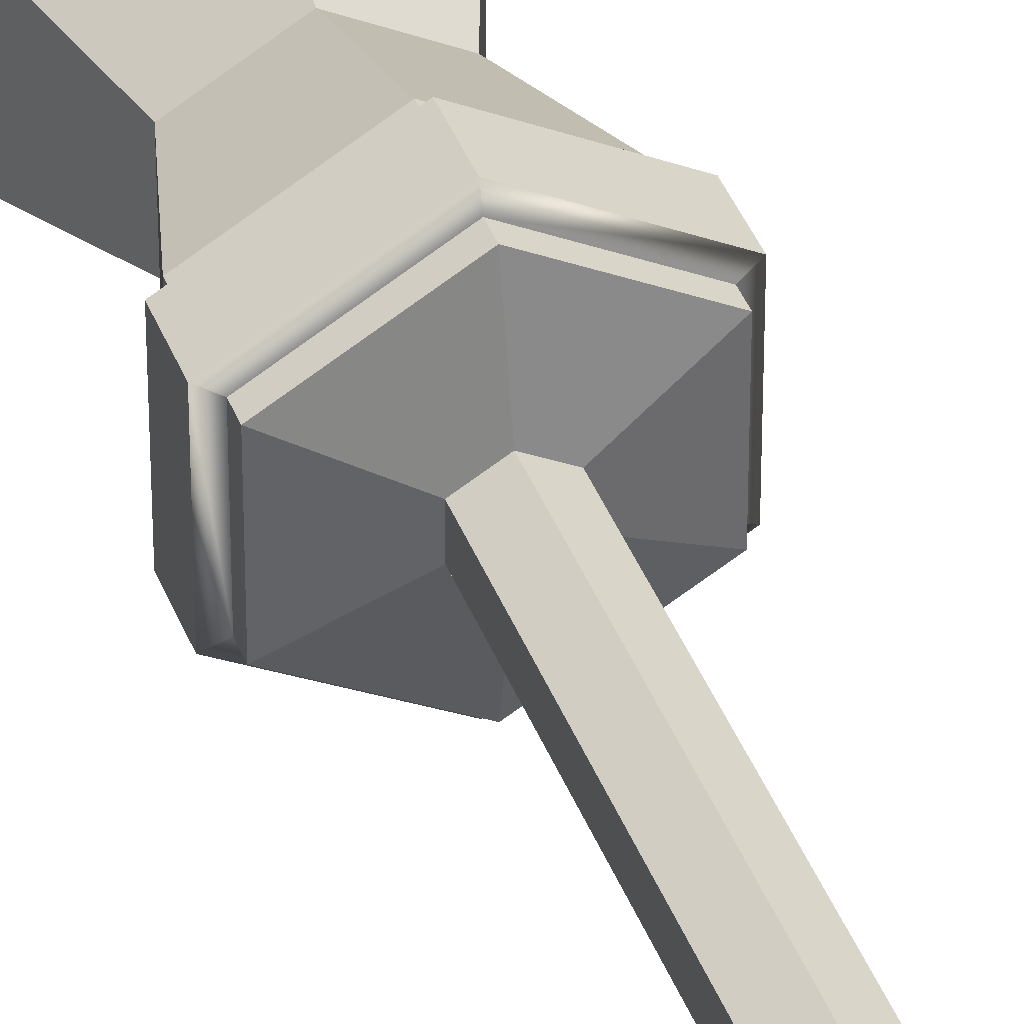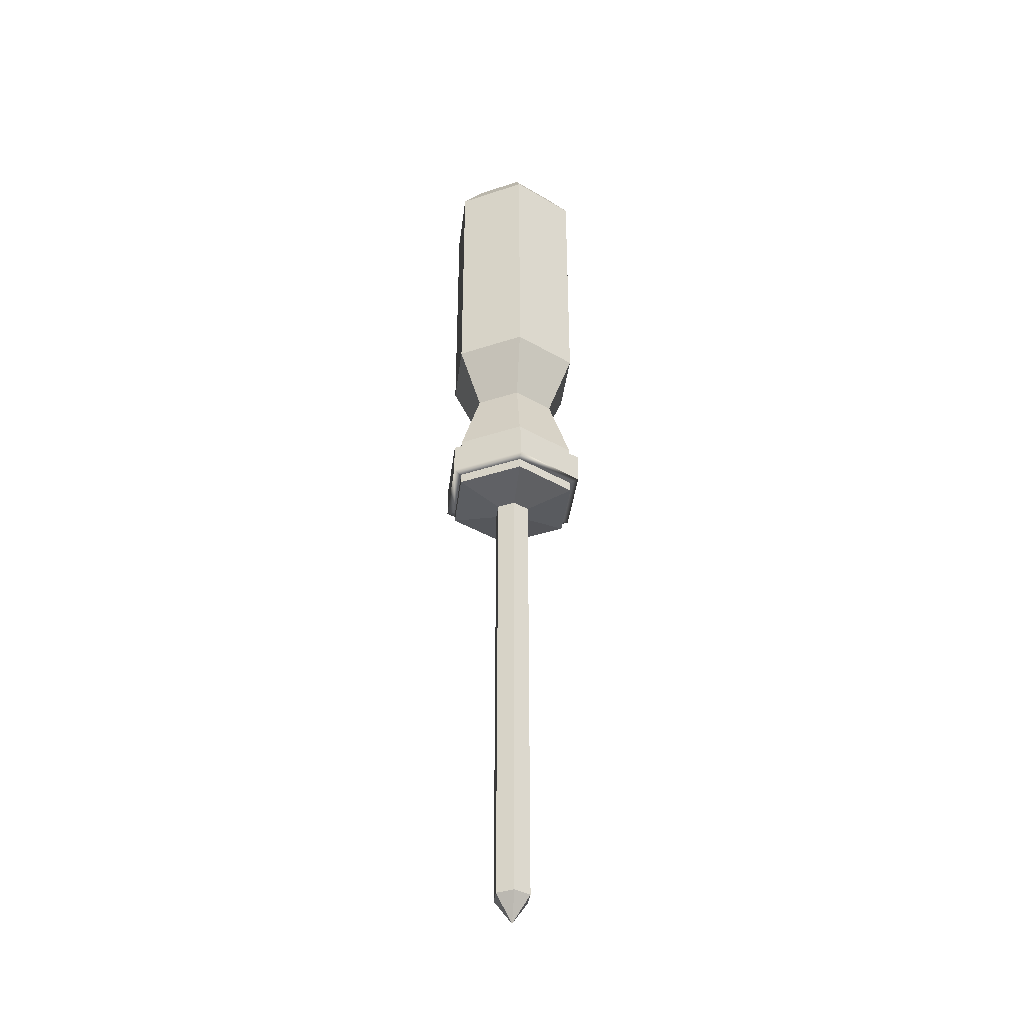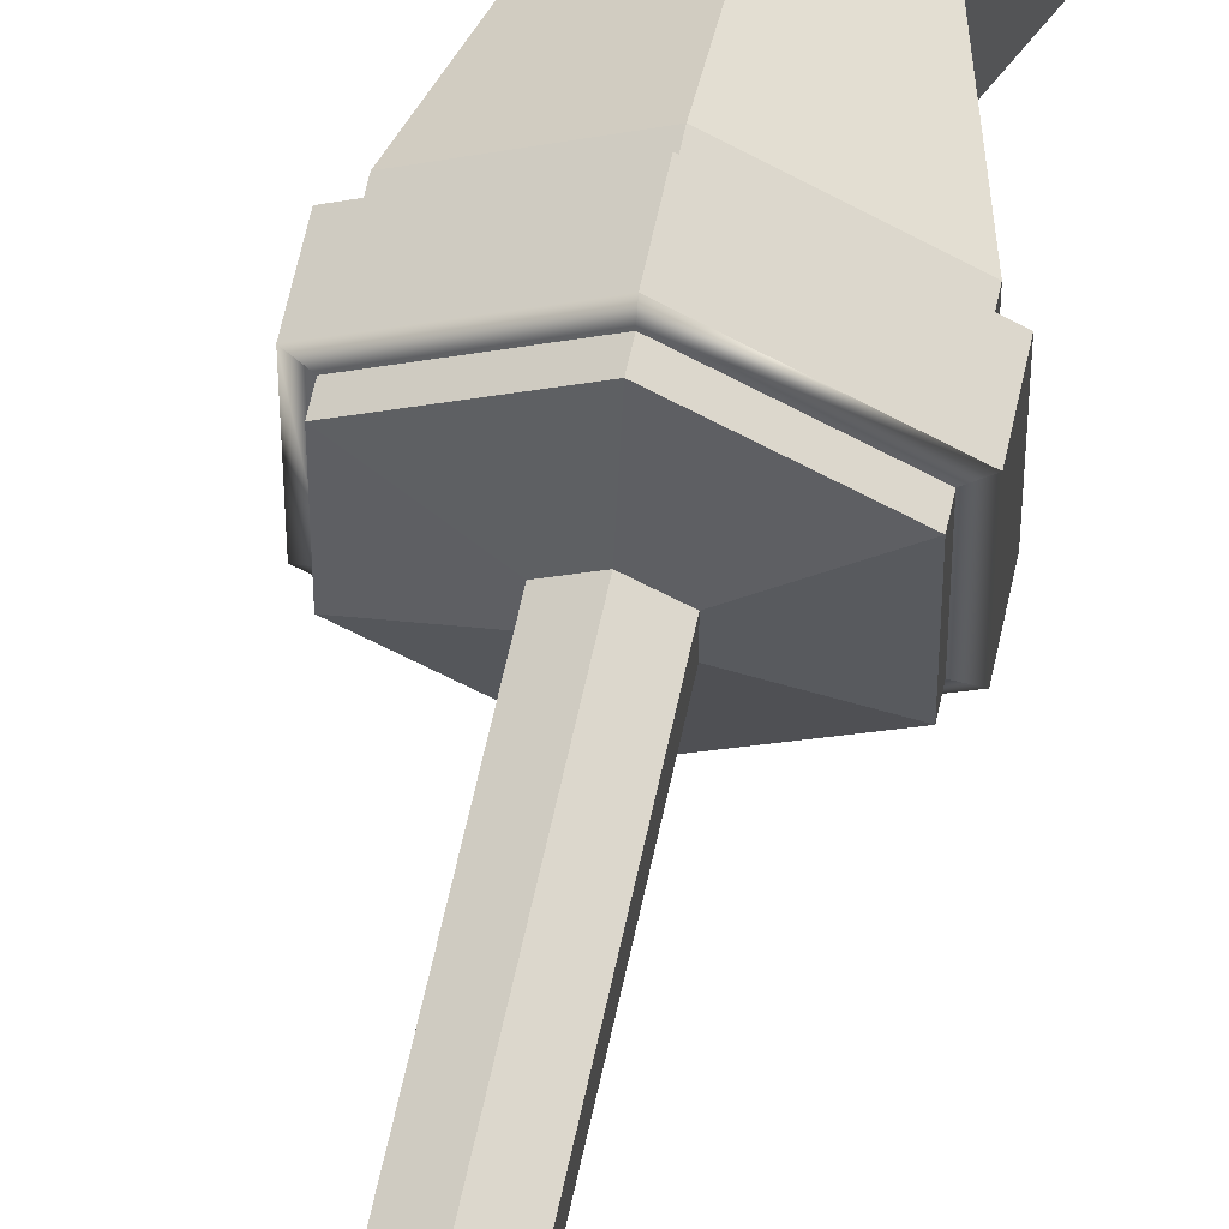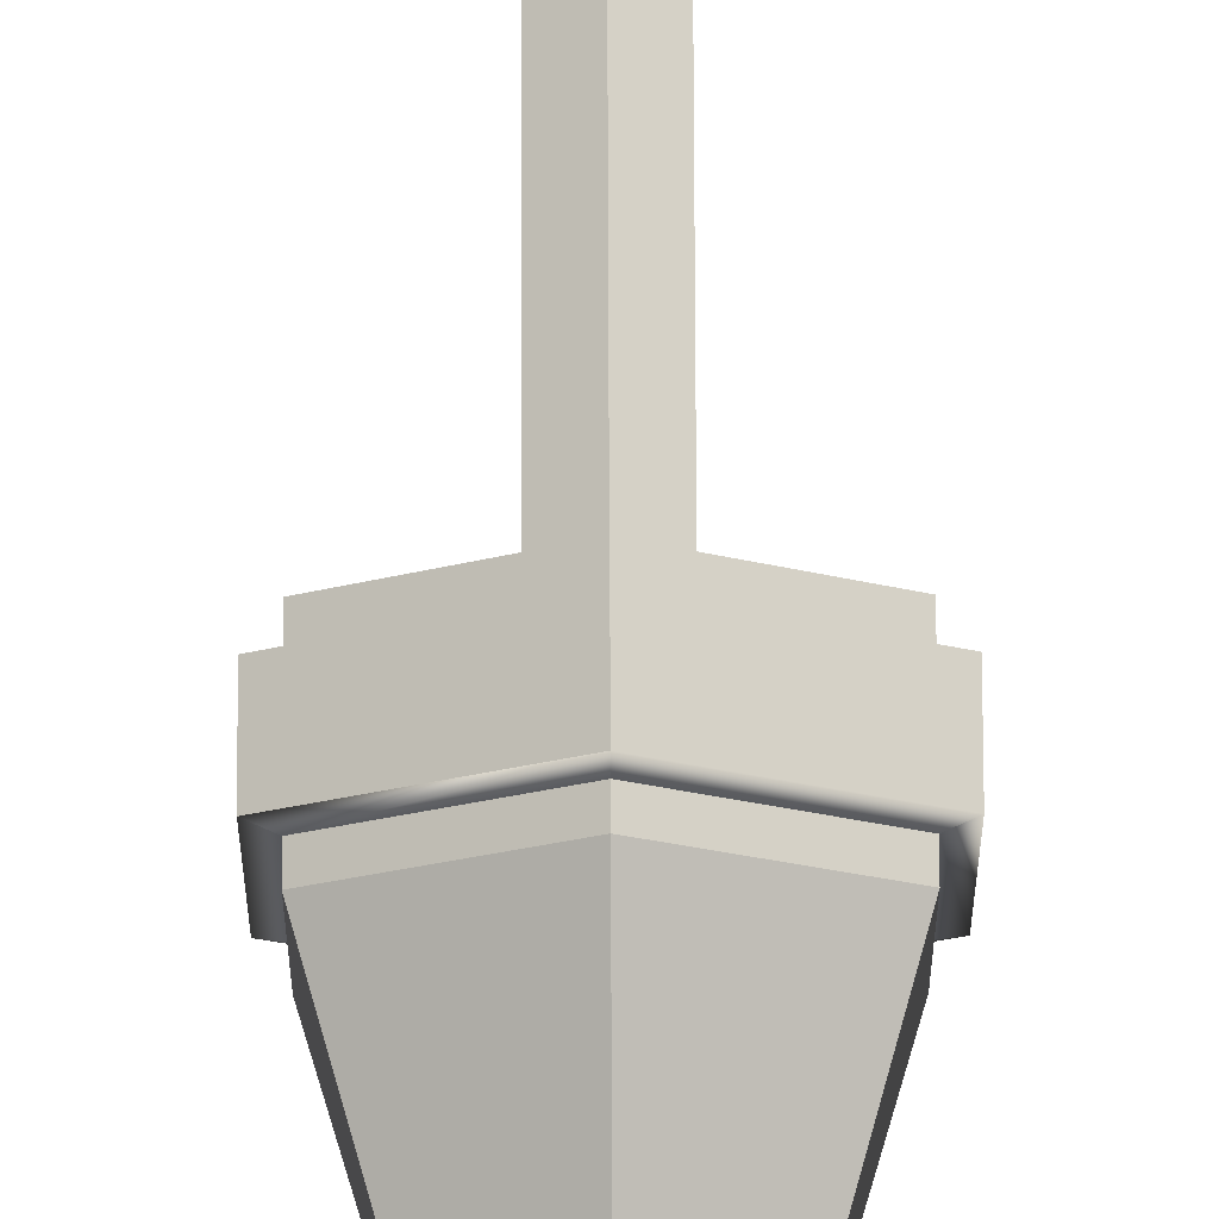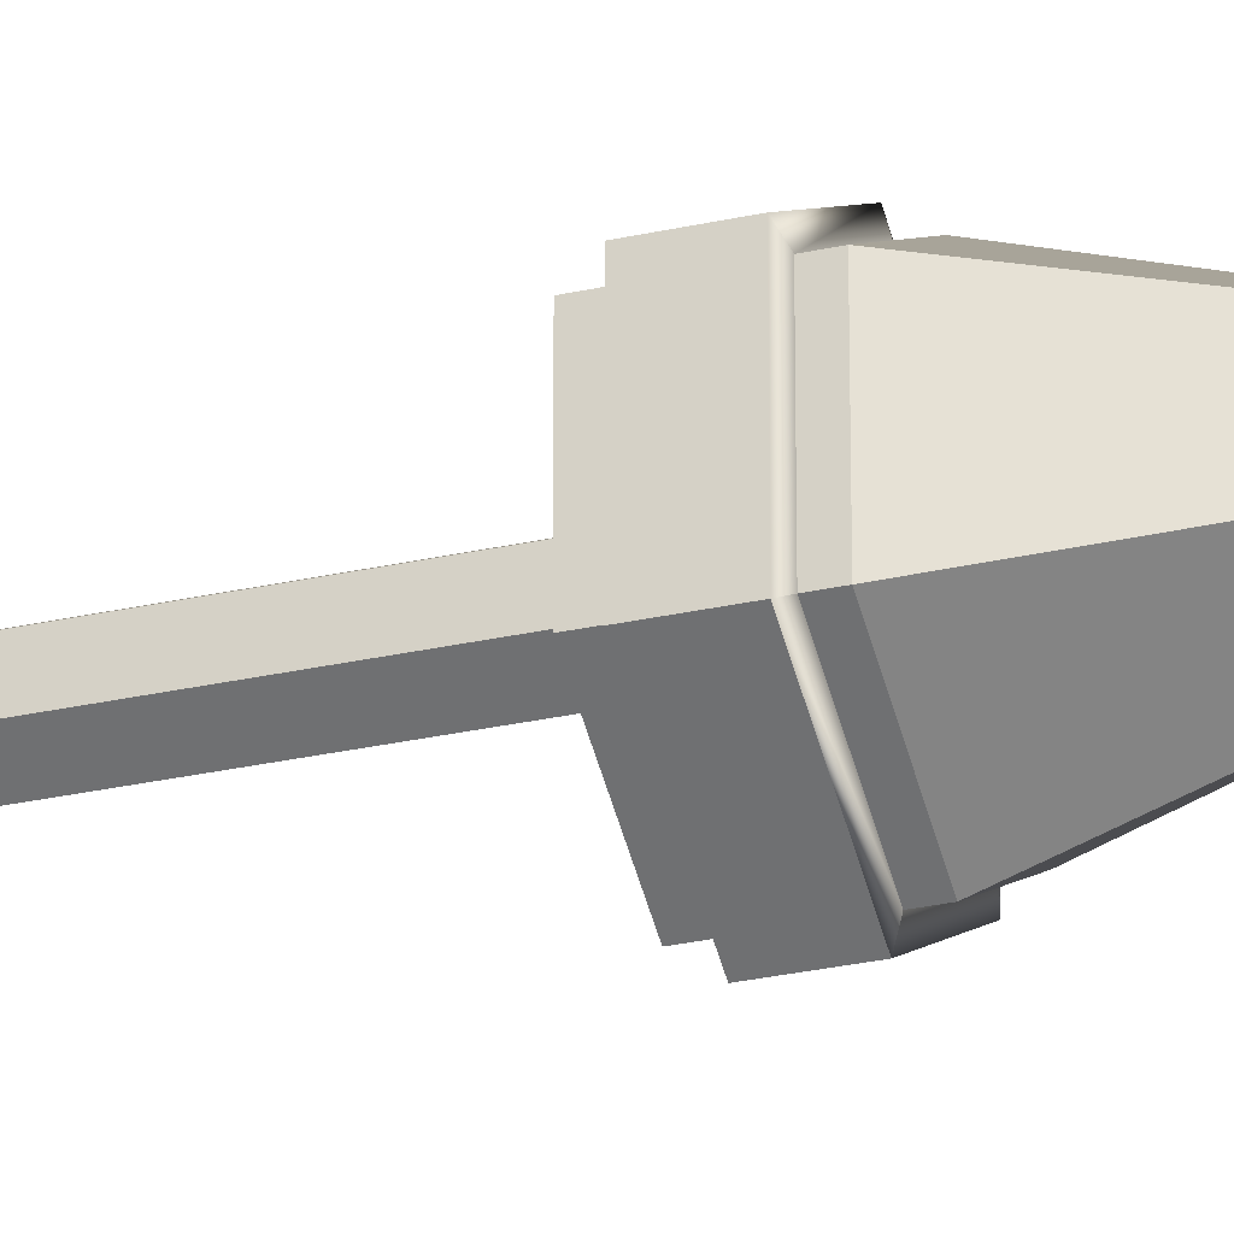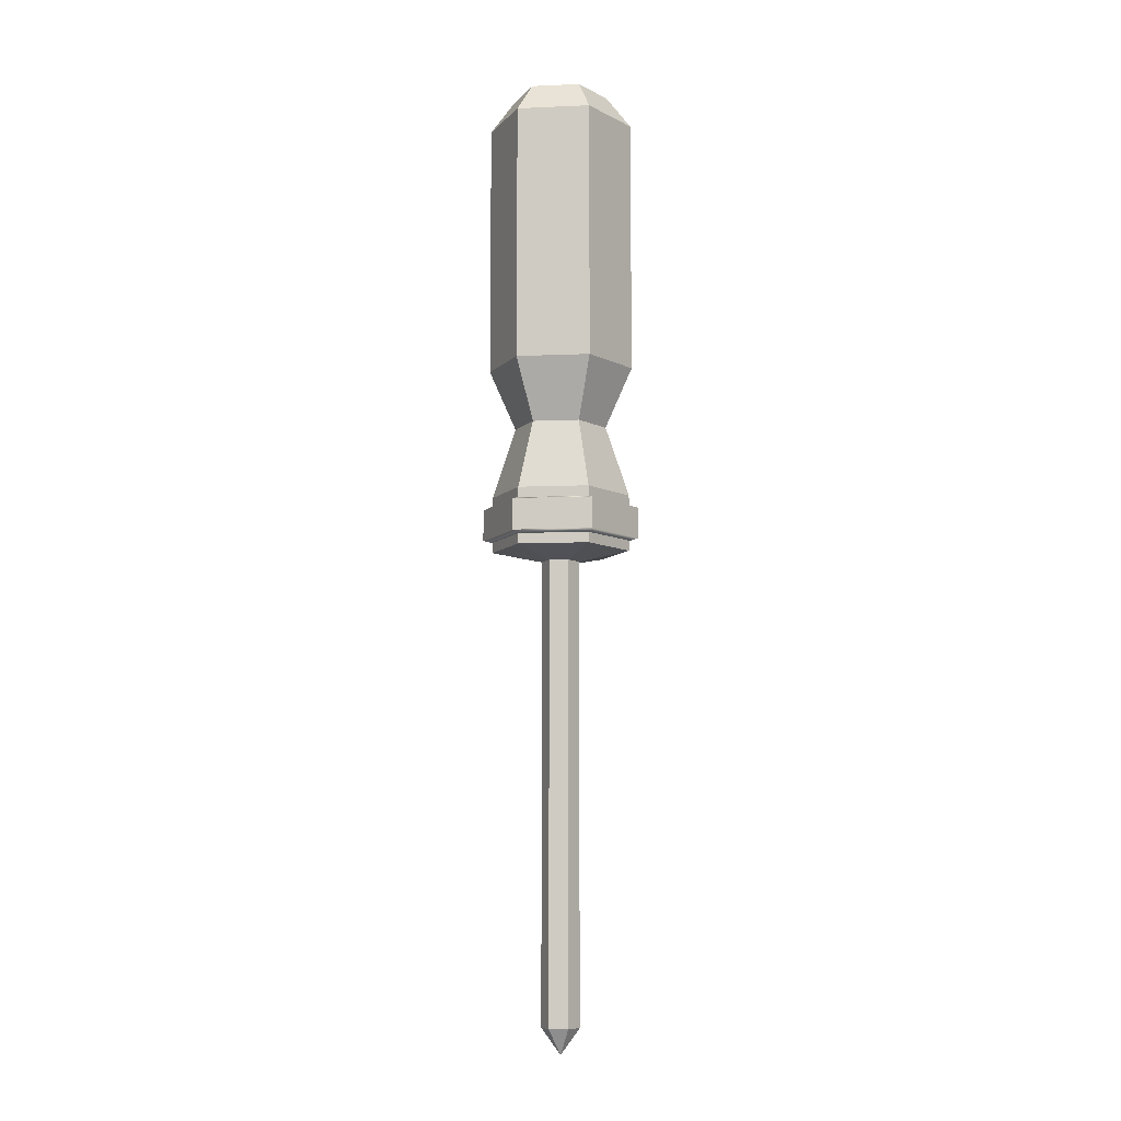
<metadata>
{"format":"obj","ext":"obj","renderer":"f3d","projection":"perspective","resolution":1024,"background":"white","views":[{"elev":39.6,"azim":-19.6,"up":"+Z"},{"elev":-37.7,"azim":-7.0,"up":"+Y"},{"elev":59.3,"azim":11.7,"up":"+Z"},{"elev":71.8,"azim":179.8,"up":"+Z"},{"elev":-27.8,"azim":109.2,"up":"+Z"},{"elev":-8.3,"azim":156.7,"up":"+Y"}]}
</metadata>
<code>
v 0.8015 -34.8 0.4631
v 0.8015 -34.8 -0.4626
v 0.000122 -34.8 -0.925
v -0.8013 -34.8 -0.4626
v -0.8013 -34.8 0.4631
v 0.000122 -34.8 0.9263
v 2.042 11.45 1.179
v 2.042 11.45 -1.178
v 0.000122 11.45 -2.356
v -2.042 11.45 -1.178
v -2.042 11.45 1.179
v 0.000122 11.45 2.357
v 0.000122 -36.07 0.000244
v 0.000122 11.45 0.000244
v -0.8013 -12.39 -0.4626
v -0.8013 -12.39 0.4631
v 0.000122 -12.39 0.9263
v 0.8015 -12.39 0.4631
v 0.8015 -12.39 -0.4626
v 0.000122 -12.39 -0.925
v 2.944 -11.88 -1.7
v 2.944 -11.88 1.701
v 0.000122 -11.88 3.401
v -2.944 -11.88 1.701
v -2.944 -11.88 -1.7
v 0.000122 -11.88 -3.4
v 2.944 -9.124 -1.7
v 2.944 -9.124 1.701
v 0.000122 -9.124 3.401
v -2.944 -9.124 1.701
v -2.944 -9.124 -1.7
v 0.000122 -9.124 -3.4
v 1.954 -5.684 -1.127
v 1.954 -5.684 1.129
v 0.000122 -5.684 2.256
v -1.953 -5.684 1.129
v -1.953 -5.684 -1.127
v 0.000122 -5.684 -2.256
v 3.092 -2.692 -1.785
v 3.092 -2.692 1.785
v 0.000122 -2.692 3.57
v -3.092 -2.692 1.785
v -3.092 -2.692 -1.785
v 0.000122 -2.692 -3.57
v 3.092 9.894 -1.785
v 3.092 9.894 1.785
v 0.000122 9.894 3.57
v -3.092 9.894 1.785
v -3.092 9.894 -1.785
v 0.000122 9.894 -3.57
v 2.439 -1.165 2.162
v 0.6526 -1.165 3.194
v 2.439 8.366 2.162
v 0.6526 8.366 3.194
v -3.092 -1.165 1.032
v -3.092 -1.165 -1.03
v -3.092 8.366 1.032
v -3.092 8.366 -1.03
v 0.6526 -1.165 -3.193
v 2.439 -1.165 -2.161
v 0.6526 8.366 -3.193
v 2.439 8.366 -2.161
v 2.944 -11.38 -1.7
v 2.944 -11.38 1.701
v 2.944 -9.627 -1.7
v 2.944 -9.627 1.701
v 0.000122 -11.38 3.401
v -2.944 -11.38 1.701
v 0.000122 -9.627 3.401
v -2.944 -9.627 1.701
v -2.944 -11.38 -1.7
v 0.000122 -11.38 -3.4
v -2.944 -9.627 -1.7
v 0.000122 -9.627 -3.4
v 3.343 -11.27 -1.93
v 3.343 -11.27 1.931
v 3.343 -9.742 -1.93
v 3.343 -9.742 1.931
v 0.000128 -11.27 3.86
v -3.342 -11.27 1.931
v 0.000128 -9.742 3.86
v -3.342 -9.742 1.931
v -3.342 -11.27 -1.93
v 0.000128 -11.27 -3.859
v -3.342 -9.742 -1.93
v 0.000128 -9.742 -3.859
v -0.8013 -29.58 0.4631
v -0.8013 -29.58 -0.4626
v 0.000122 -29.58 0.9263
v 0.8015 -29.58 0.4631
v 0.8015 -29.58 -0.4626
v 0.000122 -29.58 -0.925
f 18 19 21 22
f 19 20 26 21
f 20 15 25 26
f 15 16 24 25
f 16 17 23 24
f 17 18 22 23
f 2 1 13
f 3 2 13
f 4 3 13
f 5 4 13
f 6 5 13
f 1 6 13
f 7 8 14
f 8 9 14
f 9 10 14
f 10 11 14
f 11 12 14
f 12 7 14
f 4 5 87 88
f 5 6 89 87
f 6 1 90 89
f 1 2 91 90
f 2 3 92 91
f 3 4 88 92
f 76 75 77 78
f 80 79 81 82
f 84 83 85 86
f 28 27 33 34
f 29 28 34 35
f 30 29 35 36
f 31 30 36 37
f 32 31 37 38
f 27 32 38 33
f 34 33 39 40
f 35 34 40 41
f 36 35 41 42
f 37 36 42 43
f 38 37 43 44
f 33 38 44 39
f 40 39 45 46
f 52 51 53 54
f 42 41 47 48
f 56 55 57 58
f 44 43 49 50
f 60 59 61 62
f 46 45 8 7
f 47 46 7 12
f 48 47 12 11
f 49 48 11 10
f 50 49 10 9
f 45 50 9 8
f 41 40 51 52
f 40 46 53 51
f 46 47 54 53
f 47 41 52 54
f 43 42 55 56
f 42 48 57 55
f 48 49 58 57
f 49 43 56 58
f 39 44 59 60
f 44 50 61 59
f 50 45 62 61
f 45 39 60 62
f 75 84 86 77
f 83 80 82 85
f 79 76 78 81
f 22 21 63 64
f 27 28 66 65
f 24 23 67 68
f 29 30 70 69
f 26 25 71 72
f 31 32 74 73
f 21 26 72 63
f 32 27 65 74
f 25 24 68 71
f 30 31 73 70
f 23 22 64 67
f 28 29 69 66
f 64 63 75 76
f 65 66 78 77
f 68 67 79 80
f 69 70 82 81
f 72 71 83 84
f 73 74 86 85
f 63 72 84 75
f 74 65 77 86
f 71 68 80 83
f 70 73 85 82
f 67 64 76 79
f 66 69 81 78
f 88 87 16 15
f 87 89 17 16
f 89 90 18 17
f 90 91 19 18
f 91 92 20 19
f 92 88 15 20

</code>
